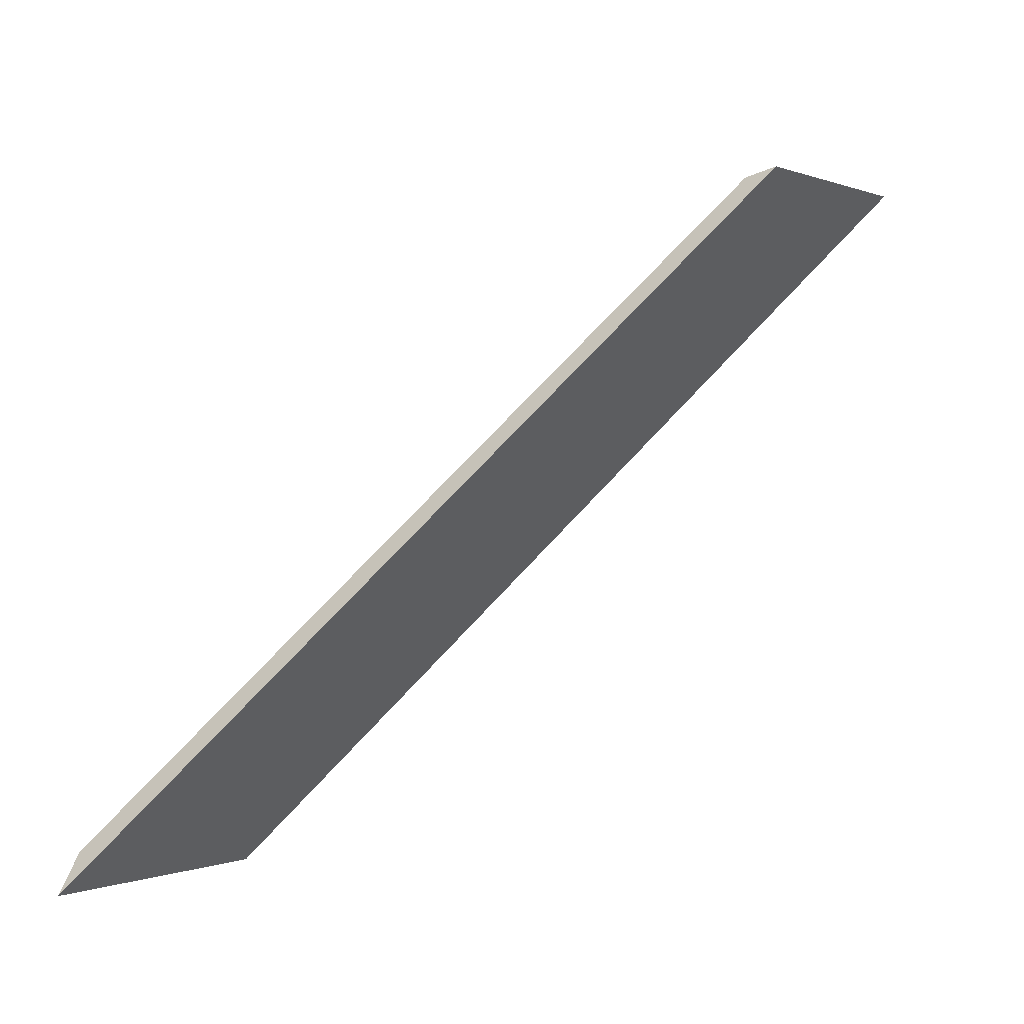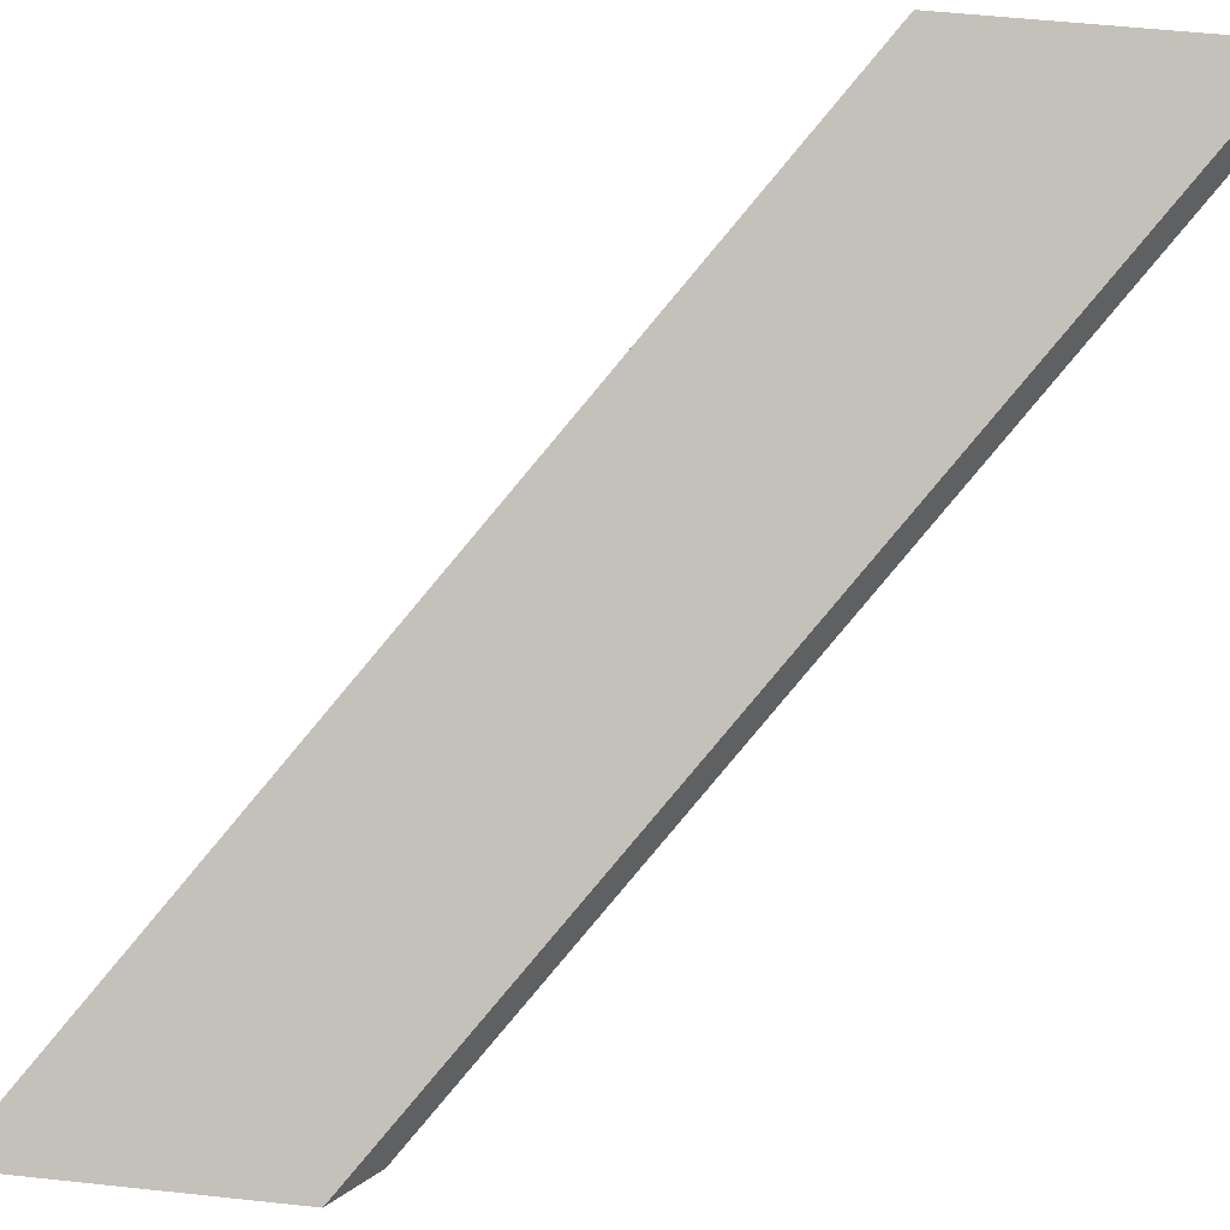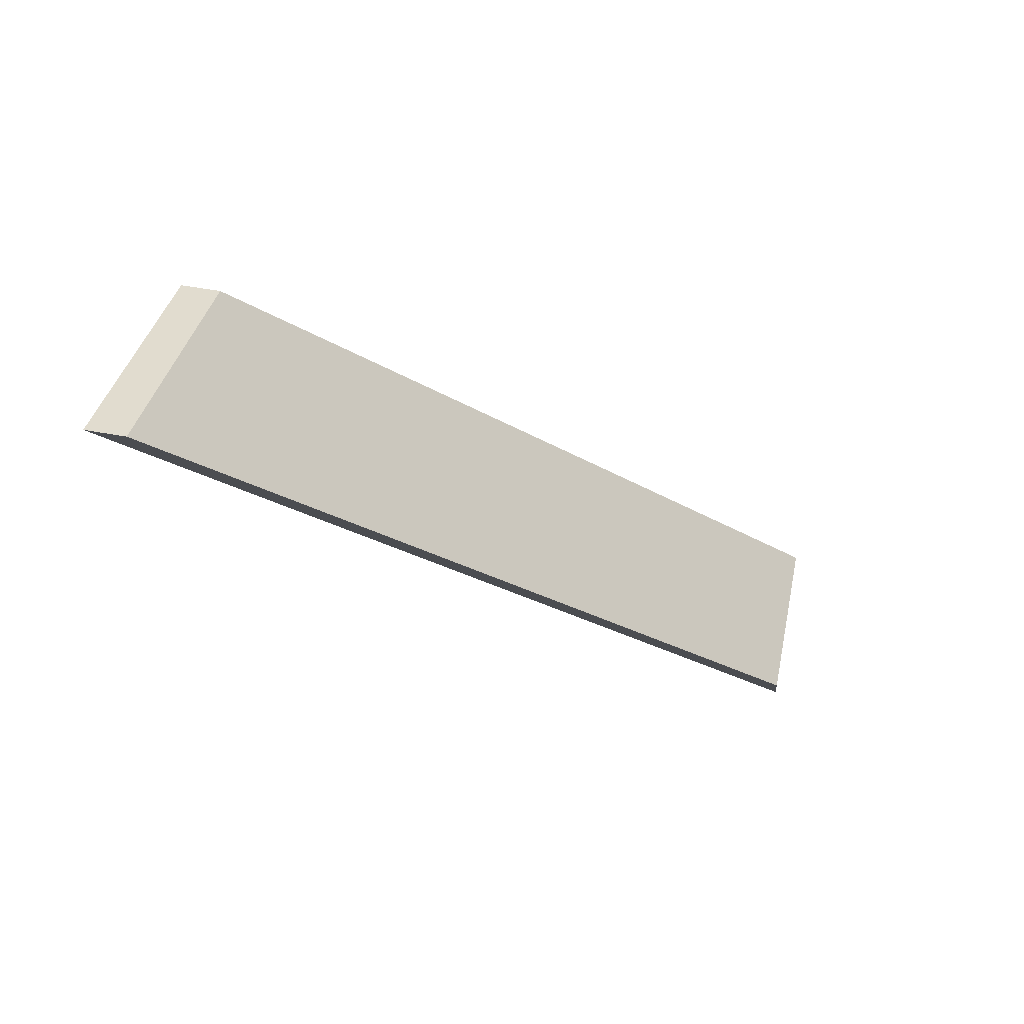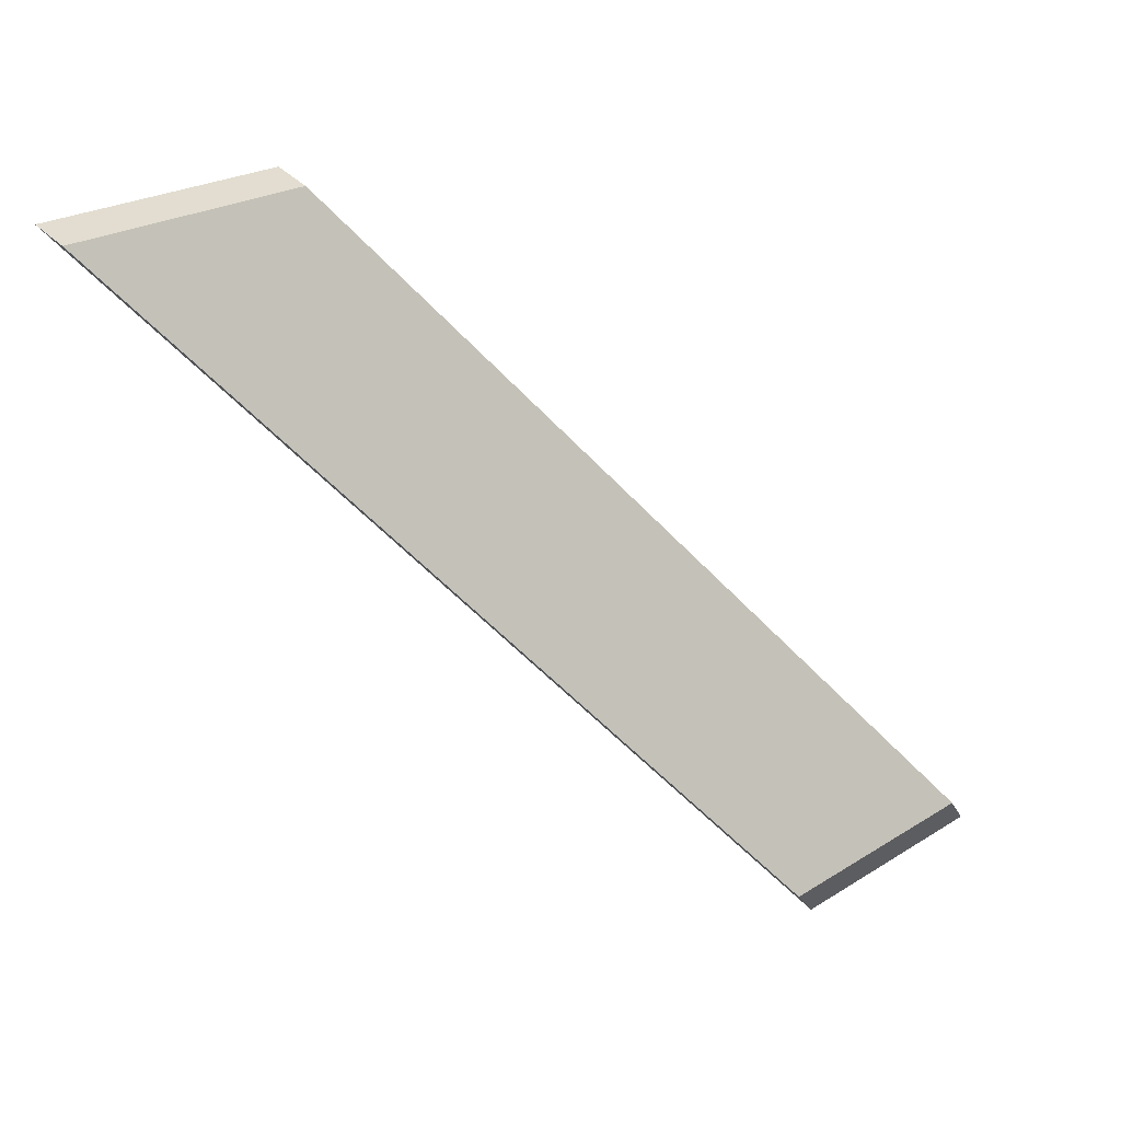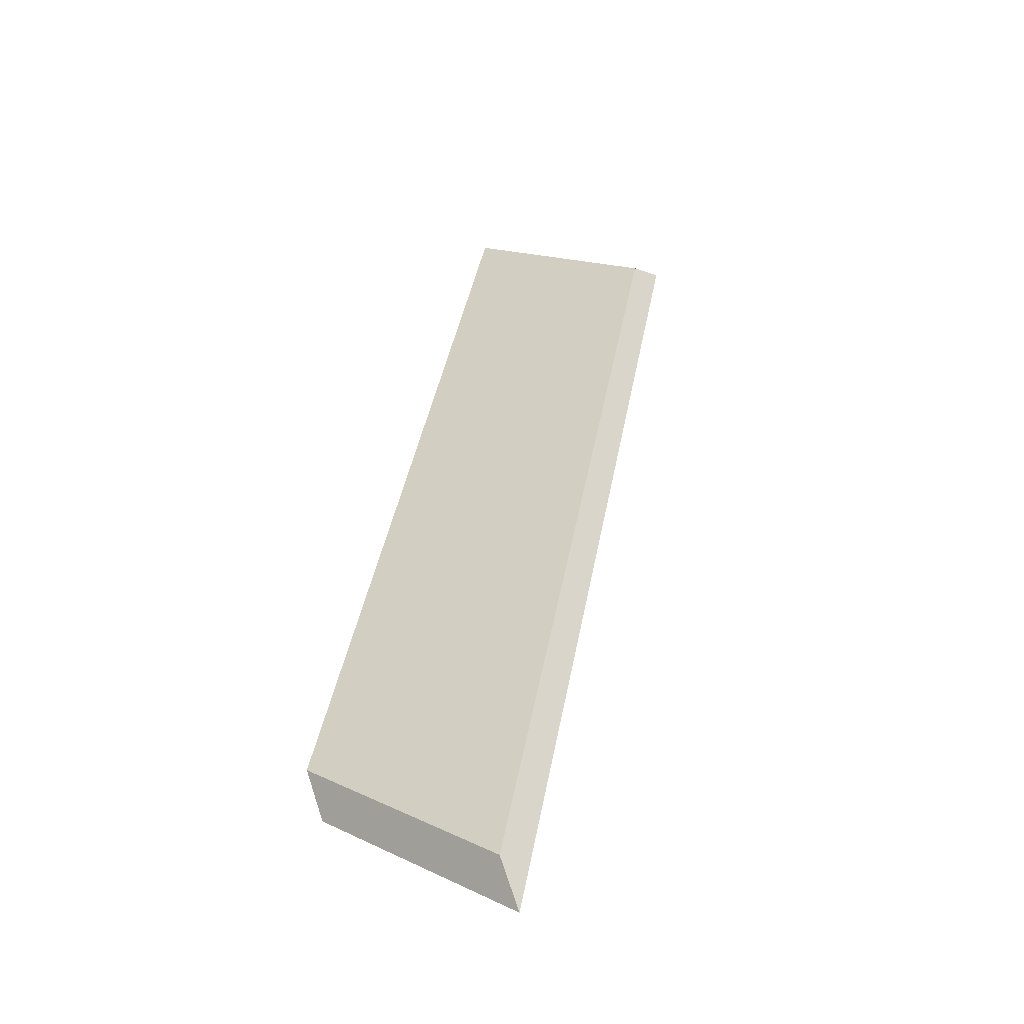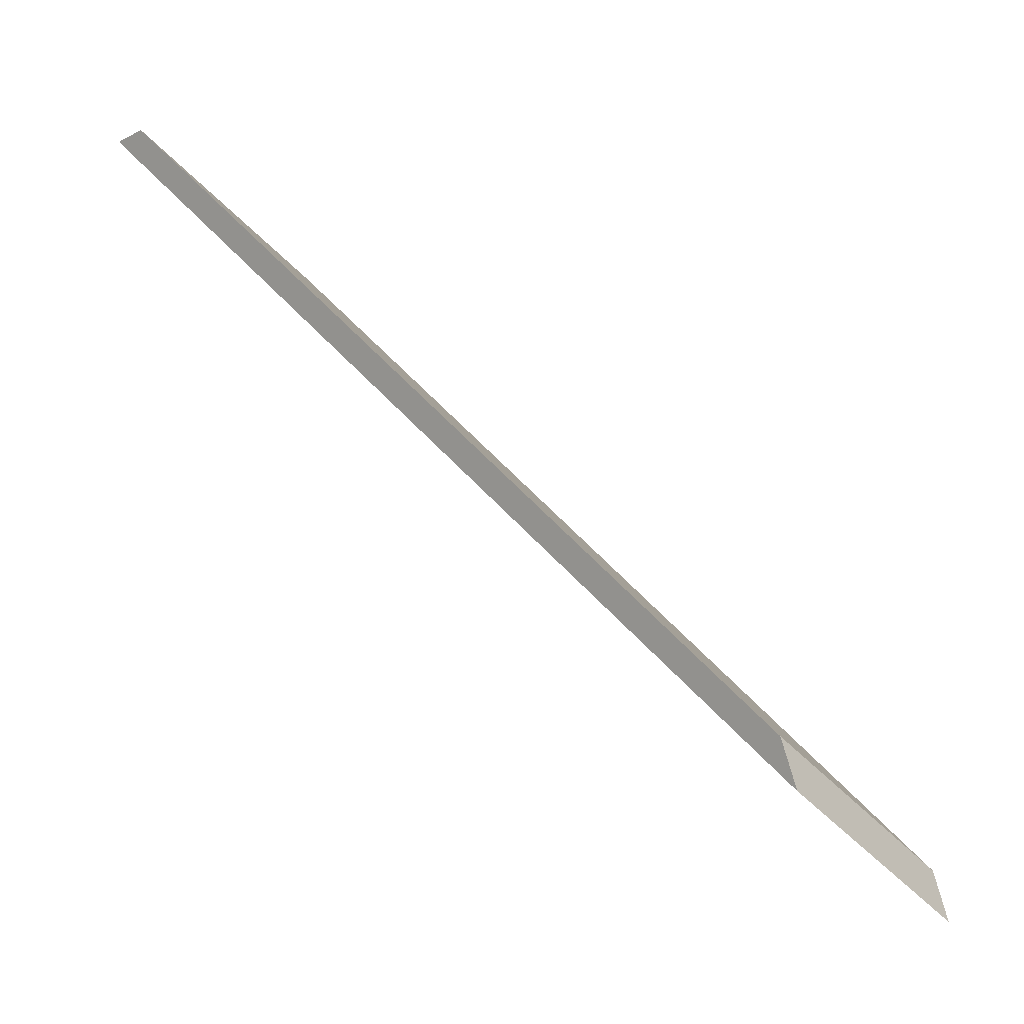
<metadata>
{"format":"obj","ext":"obj","renderer":"f3d","projection":"perspective","resolution":1024,"background":"white","views":[{"elev":-22.7,"azim":126.7,"up":"+Z"},{"elev":45.8,"azim":-154.2,"up":"+Y"},{"elev":51.6,"azim":-78.6,"up":"+Z"},{"elev":48.4,"azim":-44.3,"up":"+Z"},{"elev":-11.5,"azim":45.4,"up":"+Z"},{"elev":-21.1,"azim":-48.2,"up":"+Z"}]}
</metadata>
<code>
v 1.577 0.07255 0.7182
v 1.601 0.03313 0.6683
v 1.619 0.03313 0.6623
v 1.594 0.07264 0.7123
v 1.621 0.03313 0.6589
v 1.619 0.03313 0.6623
v 1.601 0.03313 0.6683
v 1.603 0.03313 0.6649
v 1.594 0.07528 0.7123
v 1.594 0.07264 0.7123
v 1.619 0.03313 0.6623
v 1.621 0.03313 0.6589
v 1.603 0.03313 0.6649
v 1.601 0.03313 0.6683
v 1.577 0.07255 0.7182
v 1.577 0.07518 0.7182
v 1.577 0.07518 0.7182
v 1.577 0.07255 0.7182
v 1.594 0.07264 0.7123
v 1.594 0.07528 0.7123
v 1.594 0.07528 0.7123
v 1.621 0.03313 0.6589
v 1.603 0.03313 0.6649
v 1.577 0.07518 0.7182
f 1 2 3
f 1 3 4
f 5 6 7
f 5 7 8
f 9 10 11
f 9 11 12
f 13 14 15
f 13 15 16
f 17 18 19
f 17 19 20
f 21 22 23
f 21 23 24

</code>
